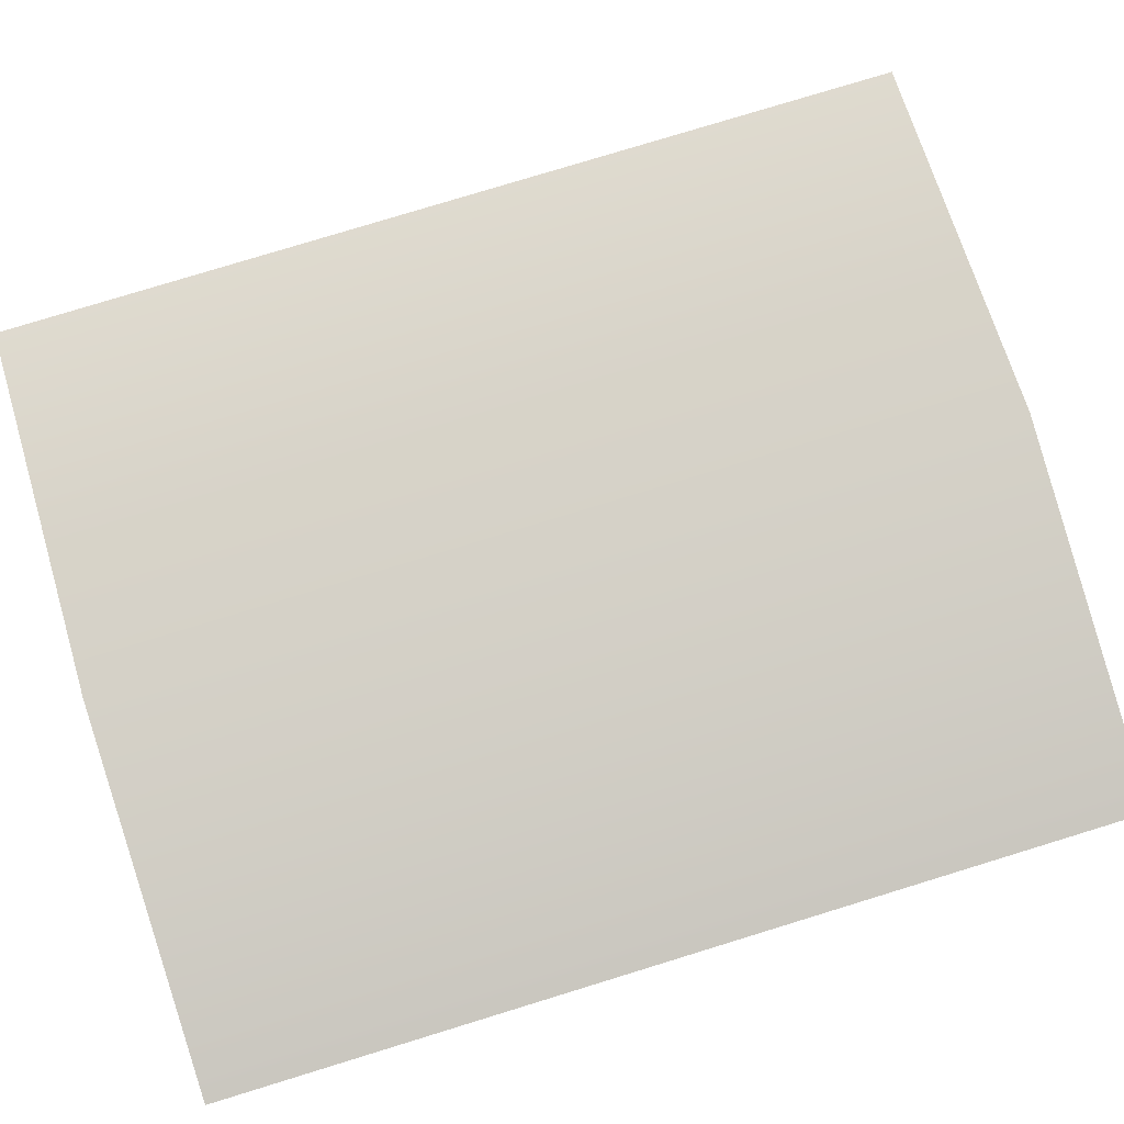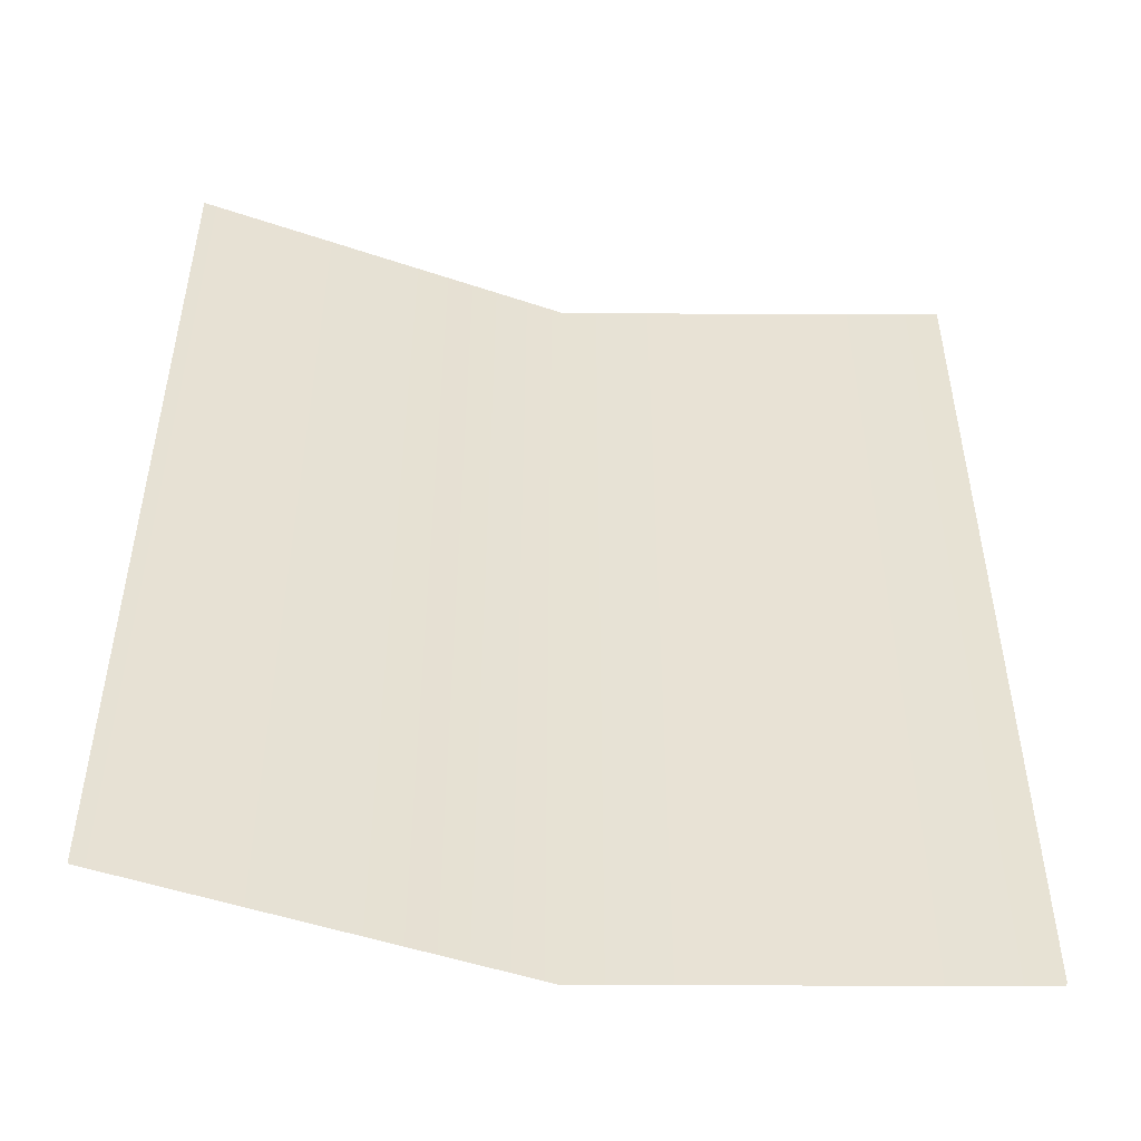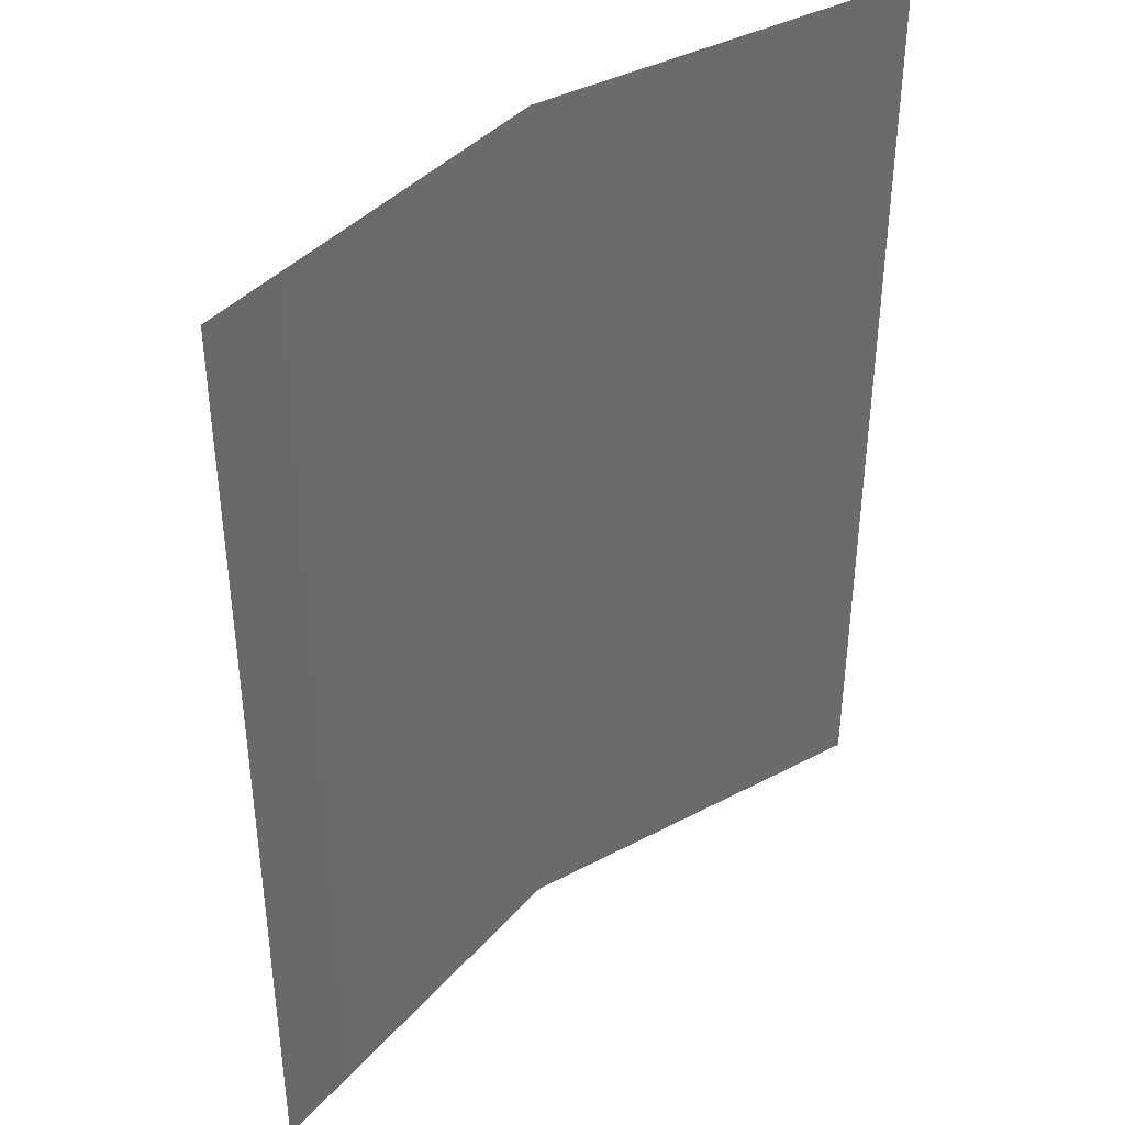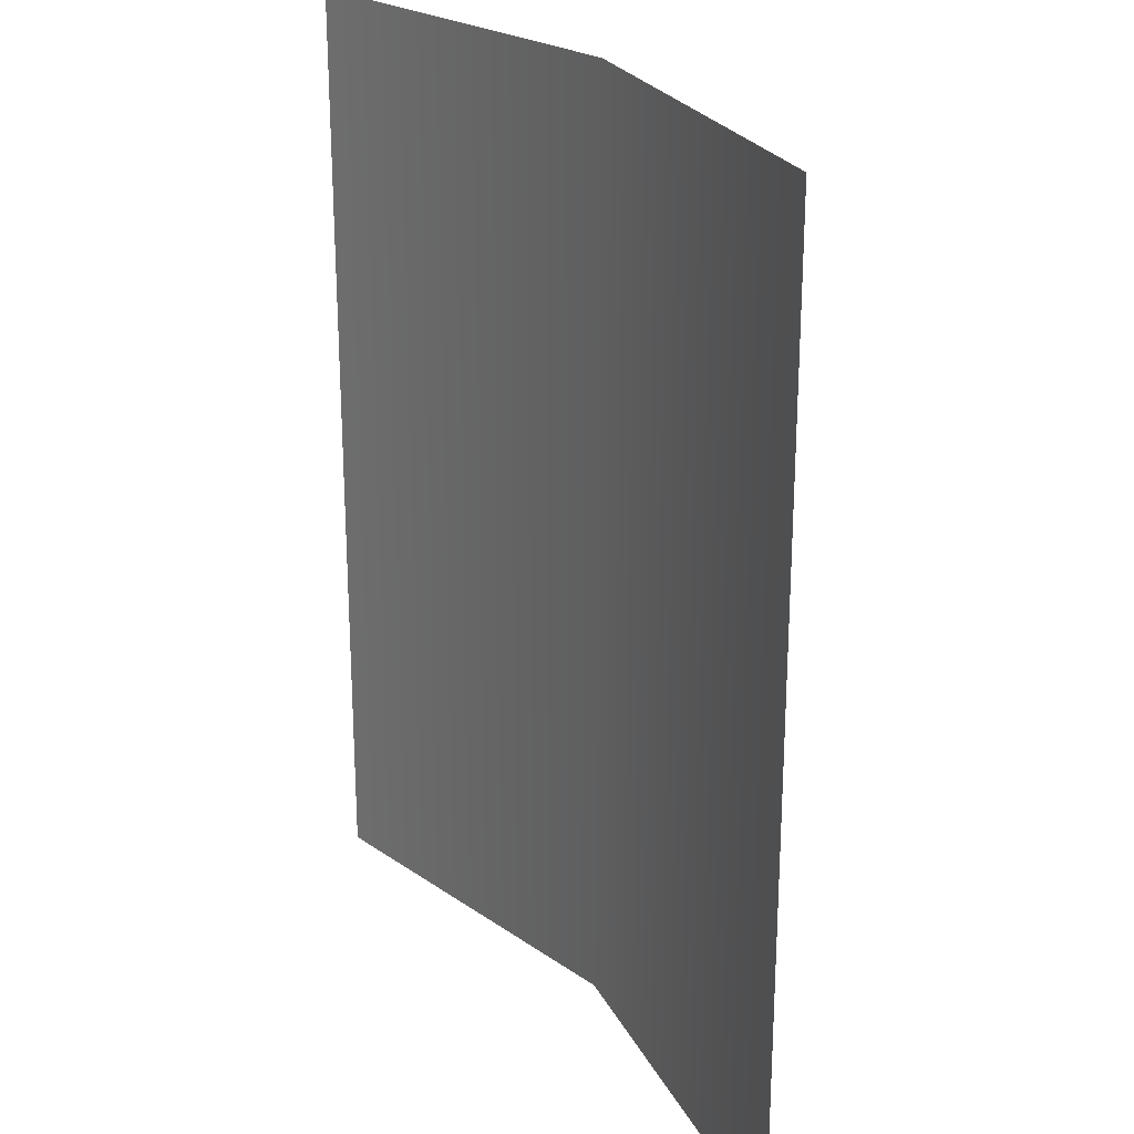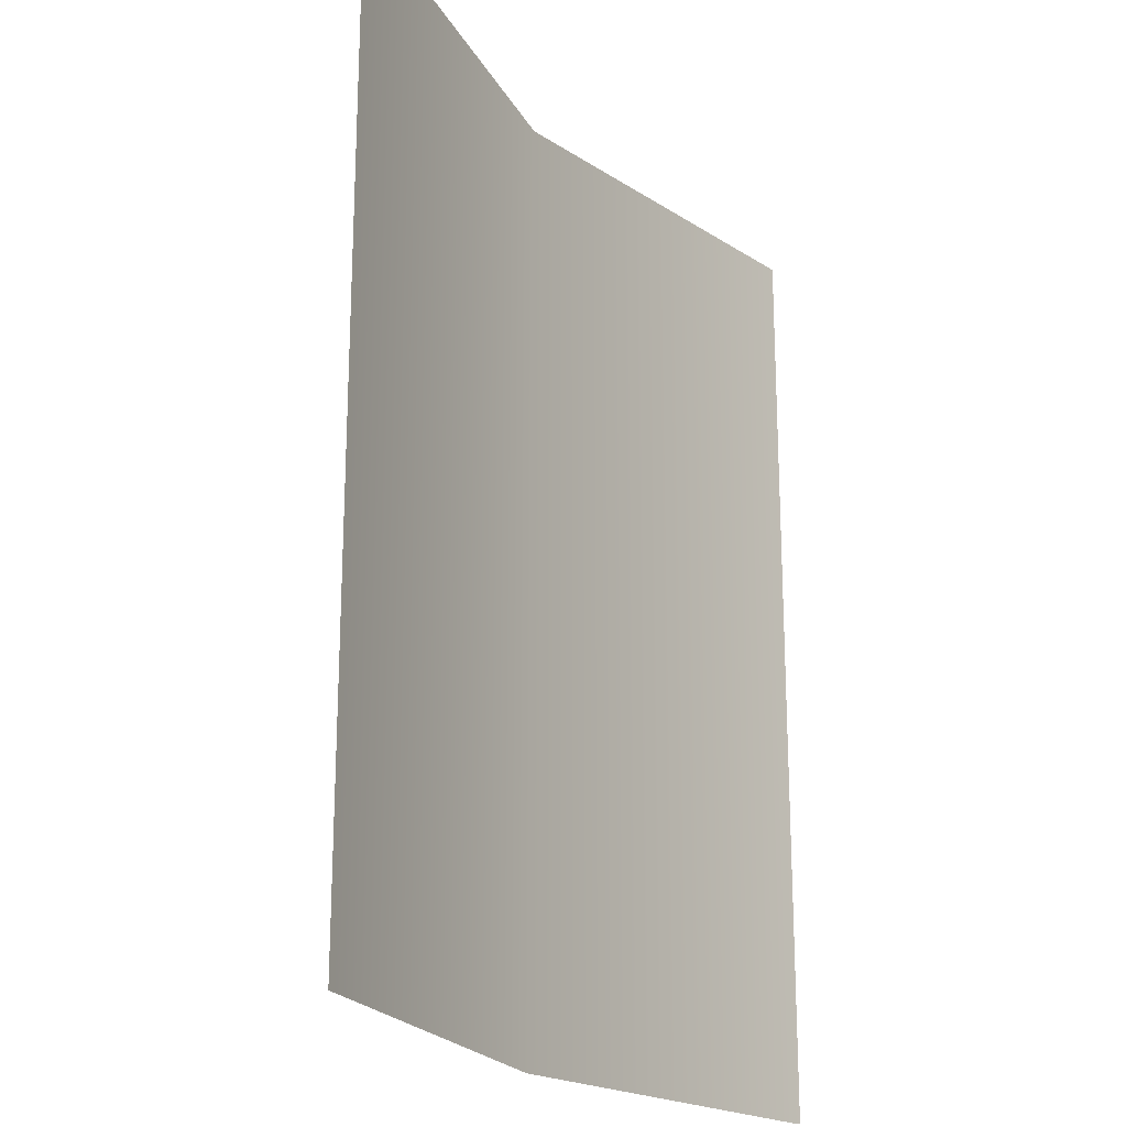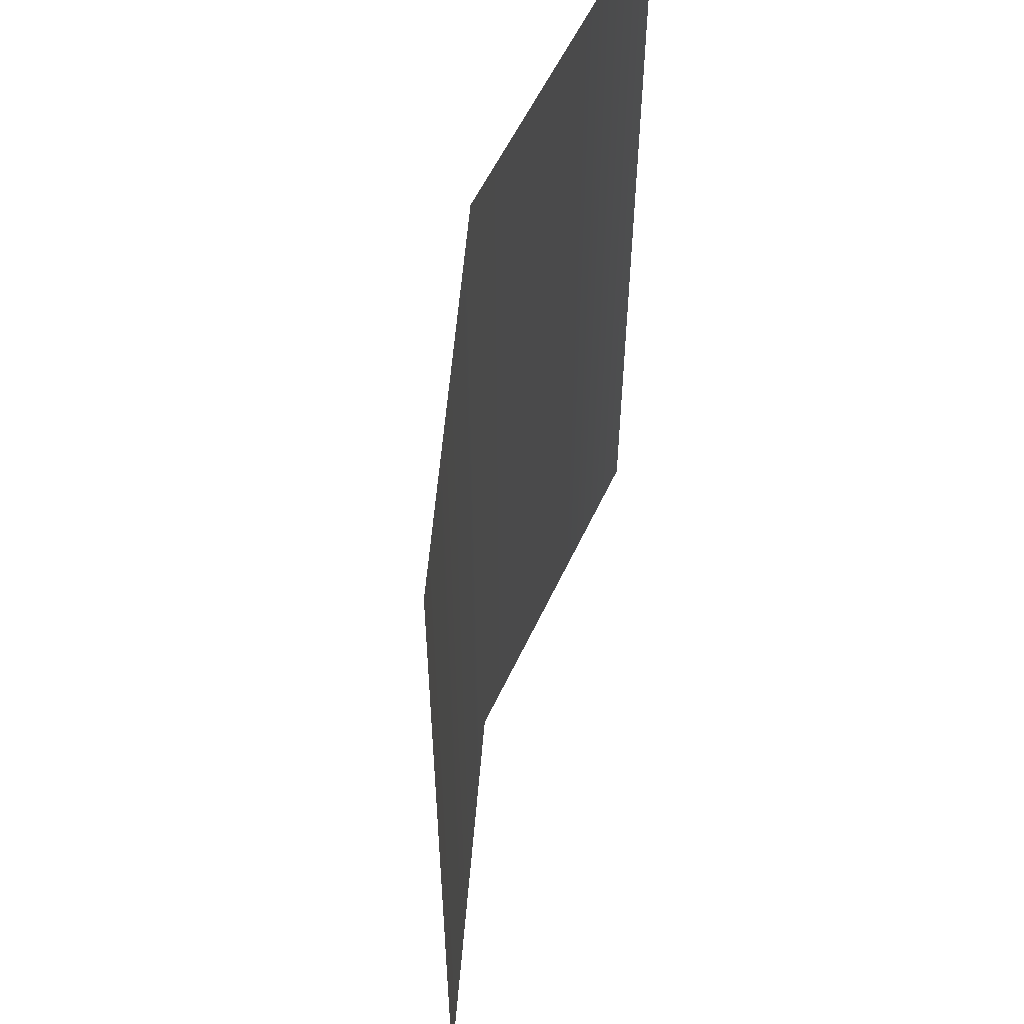
<metadata>
{"format":"obj","ext":"obj","renderer":"f3d","projection":"perspective","resolution":1024,"background":"white","views":[{"elev":79.4,"azim":-107.0,"up":"+Z"},{"elev":-50.3,"azim":169.8,"up":"+Y"},{"elev":39.9,"azim":136.8,"up":"+Y"},{"elev":23.9,"azim":-121.1,"up":"+Y"},{"elev":-20.7,"azim":121.0,"up":"+Y"},{"elev":56.8,"azim":104.7,"up":"+Y"}]}
</metadata>
<code>
v 99.74 109.1 116.6
v 153.8 109.1 116.6
v 99.74 173.9 116.6
v 153.8 173.9 116.6
v 99.74 173.9 116.4
v 153.8 173.9 116.4
v 99.74 109.1 116.4
v 153.8 109.1 116.4
v 126.9 109.1 121.4
v 126.9 173.9 121.4
v 126.9 173.9 121.1
v 126.9 109.1 121.1
f 1 9 10 3
f 5 11 12 7
f 10 9 2 4
f 12 11 6 8

</code>
